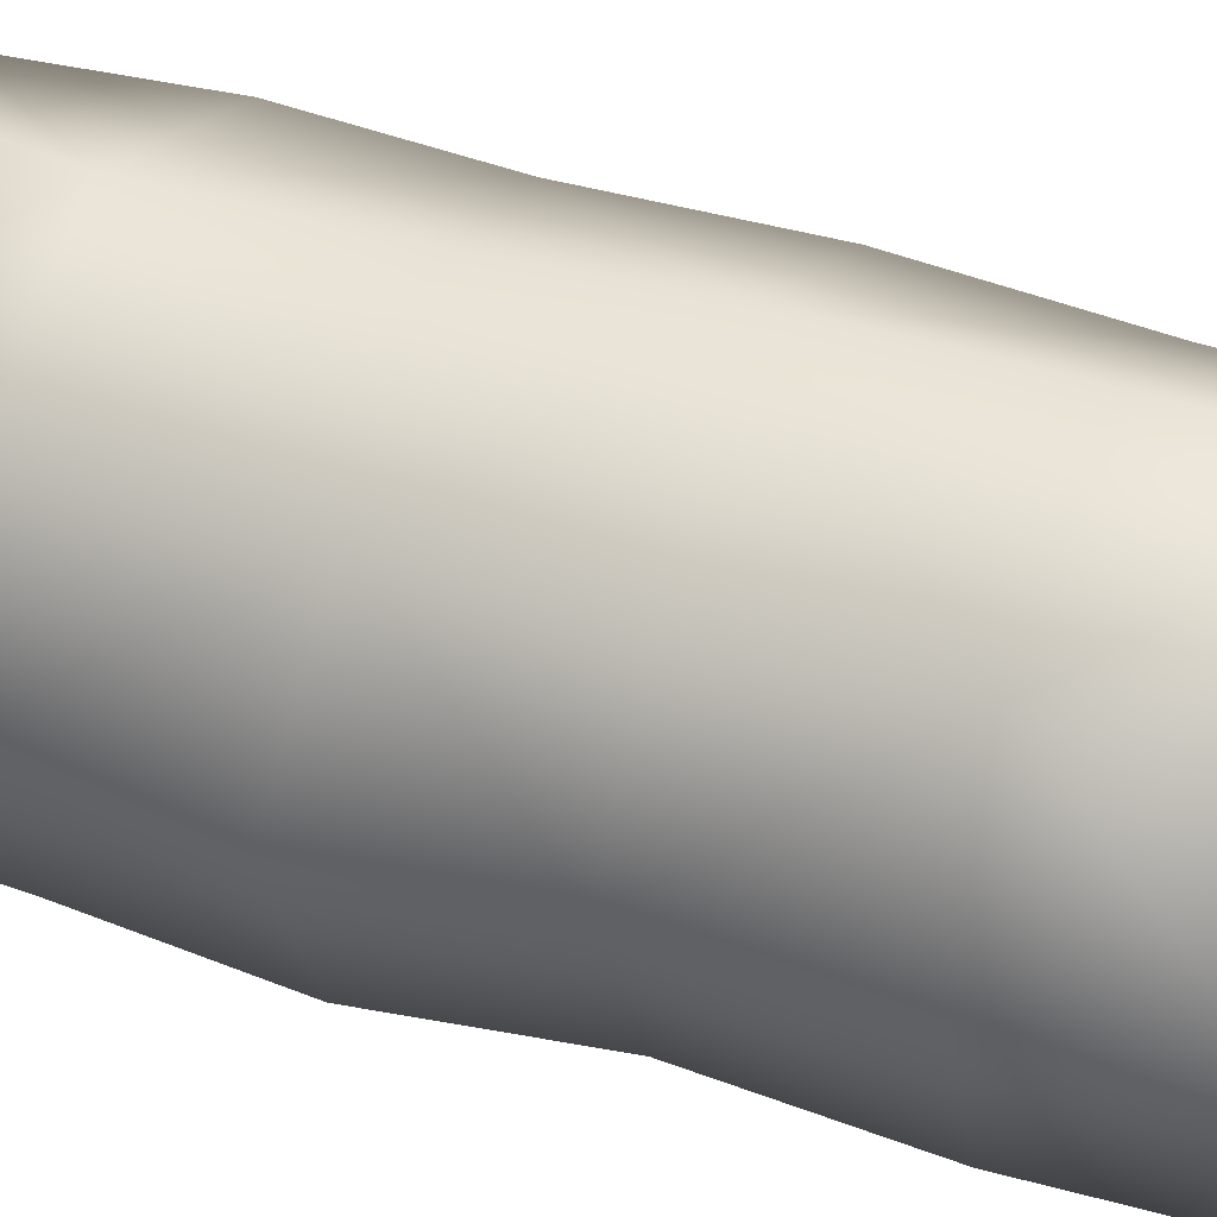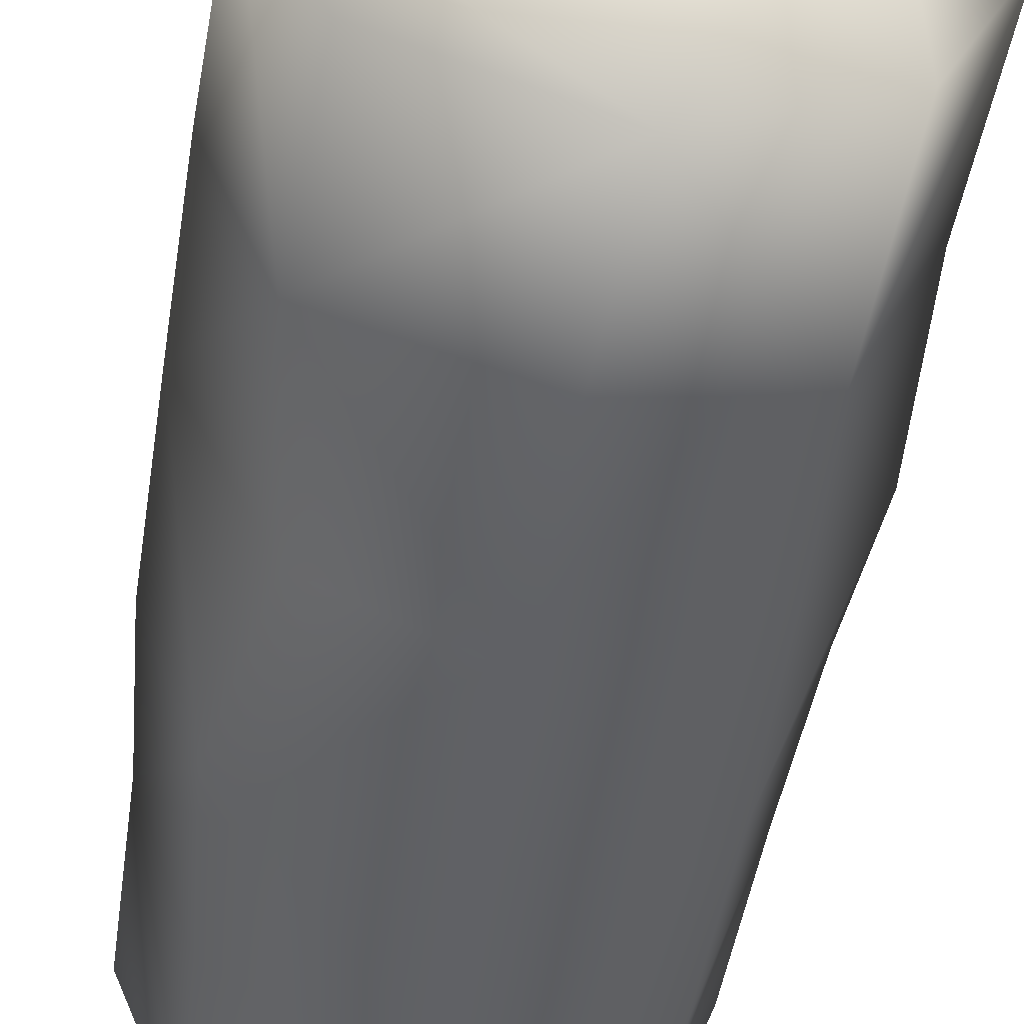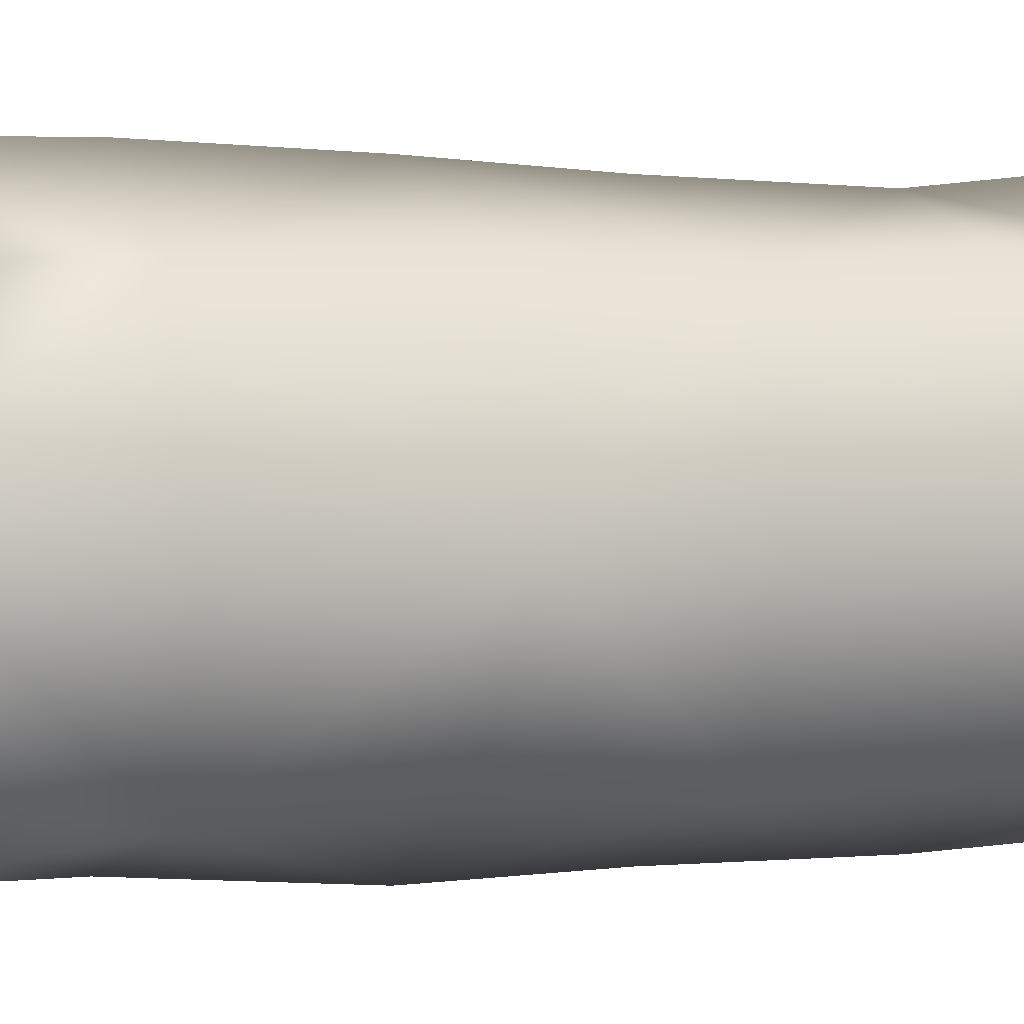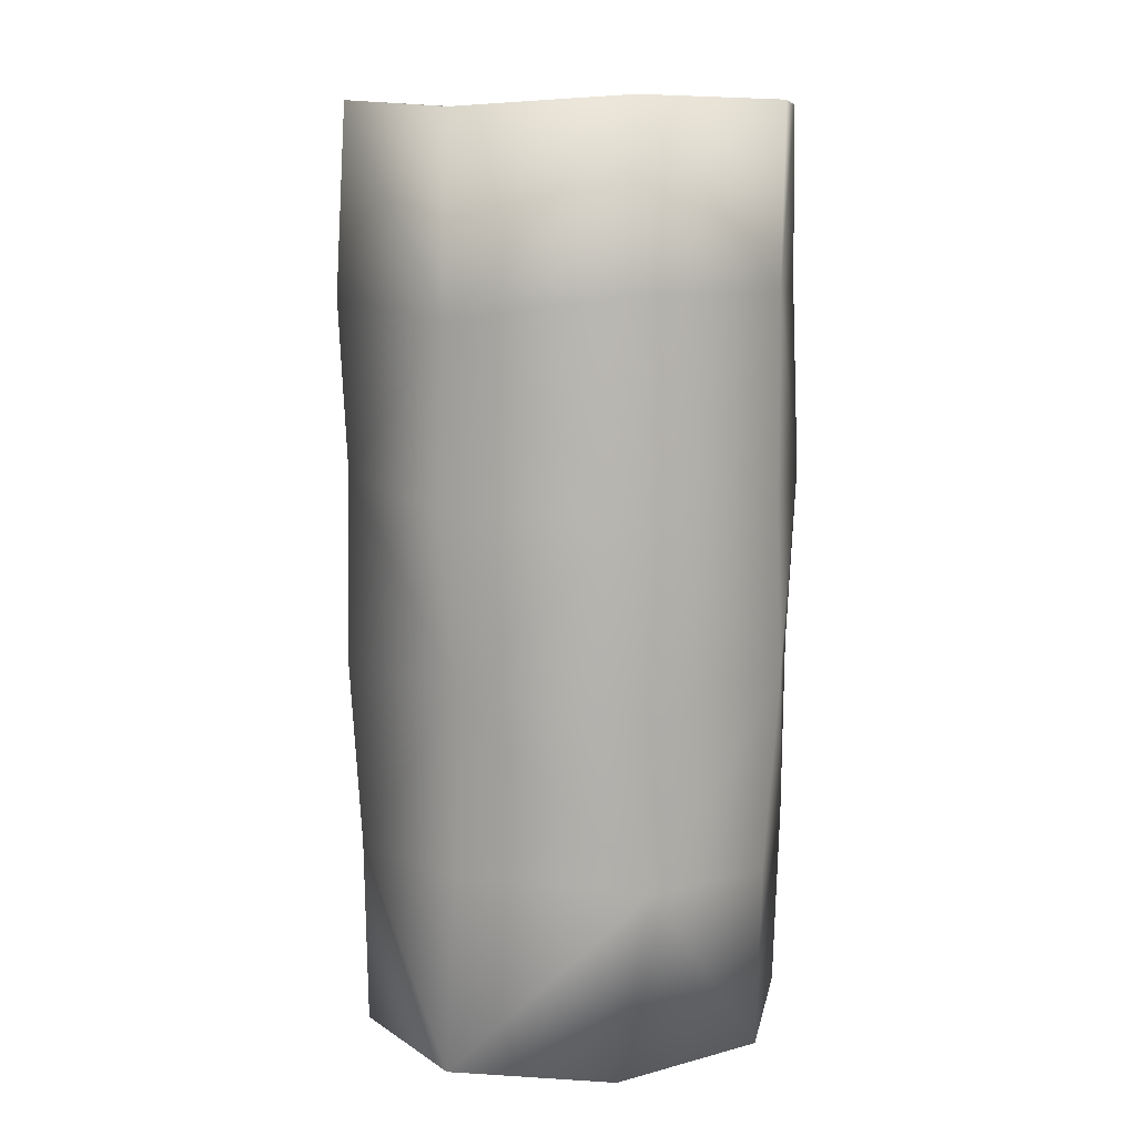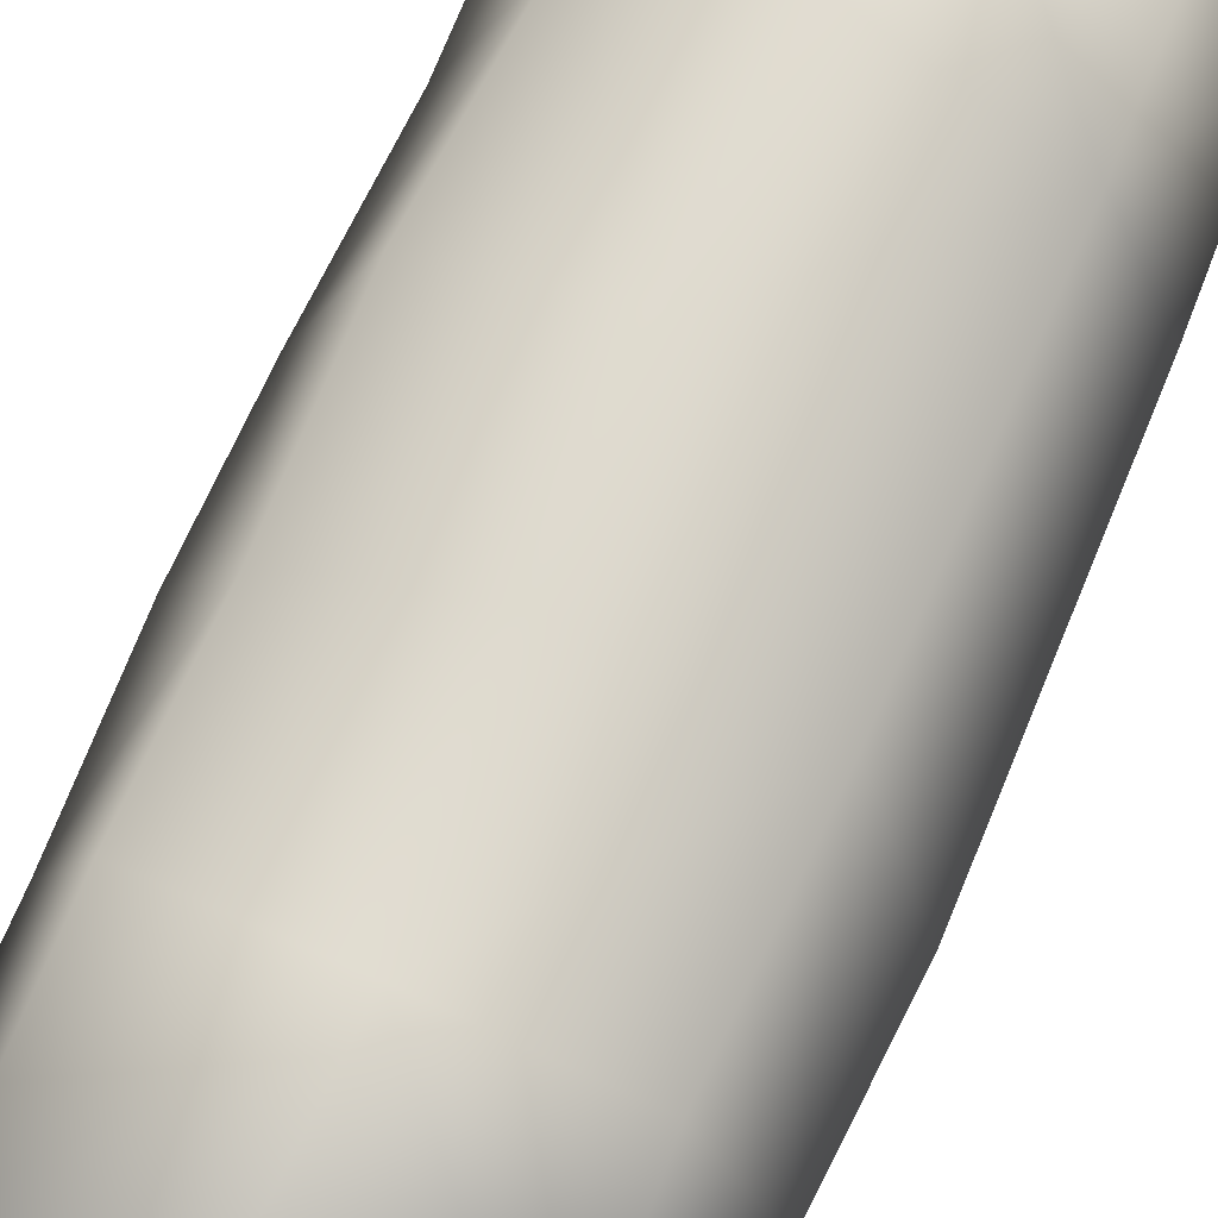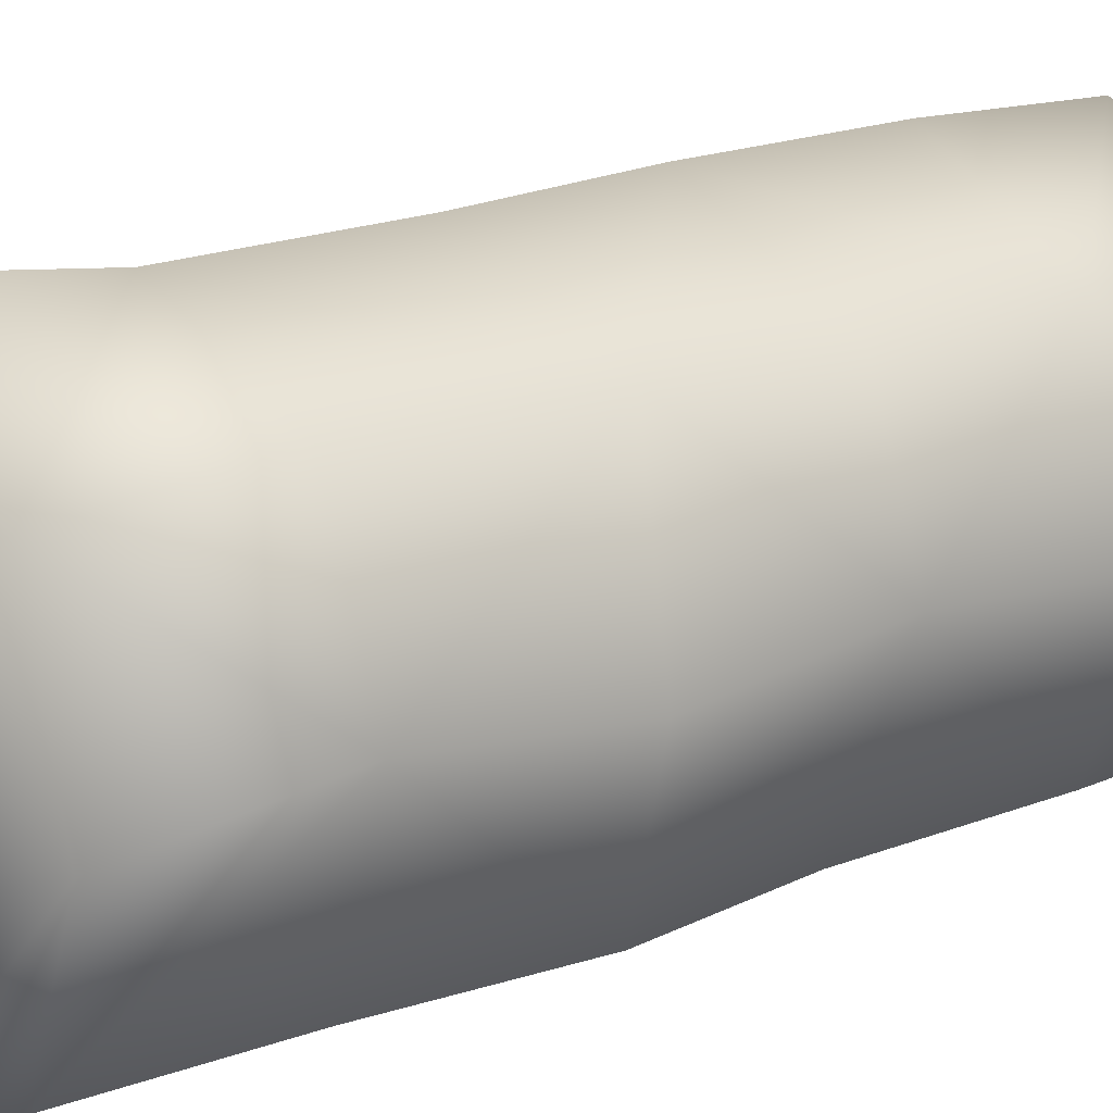
<metadata>
{"format":"obj","ext":"obj","renderer":"f3d","projection":"perspective","resolution":1024,"background":"white","views":[{"elev":40.6,"azim":-68.2,"up":"+Z"},{"elev":-49.0,"azim":-8.4,"up":"+Z"},{"elev":0.8,"azim":68.0,"up":"+Z"},{"elev":10.5,"azim":121.4,"up":"+Y"},{"elev":69.6,"azim":-156.6,"up":"+Z"},{"elev":17.5,"azim":-127.5,"up":"+Z"}]}
</metadata>
<code>
o Leaf-A_2
v 0.6413 4.395 -0.009615
v 0.4433 4.424 0.4678
v -0.009378 4.423 0.7013
v -0.4882 4.41 0.4119
v -0.6487 4.422 -0.04542
v -0.4703 4.417 -0.4805
v -0.03954 4.42 -0.6636
v 0.4489 4.425 -0.4745
v 0.6833 1.742 -0.01155
v 0.4587 1.735 0.4244
v 0.000115 1.762 0.667
v -0.4692 1.719 0.4428
v -0.6457 1.72 -0.02556
v -0.4698 1.729 -0.4583
v 0.03153 1.734 -0.6495
v 0.4722 1.729 -0.4411
v 0.6512 3.837 -0.006498
v 0.6732 3.333 0.005306
v 0.69 2.849 -0.06892
v 0.6635 2.316 -0.03729
v 0.4544 3.876 0.4974
v 0.458 3.375 0.4641
v 0.4796 2.828 0.4615
v 0.4478 2.274 0.4442
v -0.02181 3.914 0.6421
v -0.01995 3.33 0.652
v -0.004644 2.835 0.6724
v -0.01877 2.278 0.6856
v -0.4626 3.886 0.4576
v -0.4842 3.289 0.4553
v -0.4831 2.798 0.4327
v -0.4857 2.297 0.4661
v -0.6515 3.891 0.01227
v -0.6814 3.373 -0.02941
v -0.6755 2.834 0.03451
v -0.6667 2.282 -0.003113
v -0.4917 3.886 -0.4779
v -0.5314 3.341 -0.4821
v -0.4344 2.828 -0.4999
v -0.4966 2.272 -0.4642
v 0.009883 3.906 -0.6788
v -0.0001746 3.327 -0.6785
v -0.005383 2.834 -0.6932
v -0.0002675 2.256 -0.6491
v 0.4752 3.914 -0.4789
v 0.4766 3.33 -0.509
v 0.4674 2.802 -0.49
v 0.4404 2.283 -0.5301
g Leaf-A_2_default
f 1 4 2
f 1 8 4
f 1 17 8
f 2 4 3
f 2 17 1
f 2 21 17
f 2 25 21
f 3 25 2
f 4 8 5
f 4 25 3
f 4 29 25
f 4 33 29
f 5 7 6
f 5 8 7
f 5 33 4
f 6 33 5
f 6 37 33
f 6 41 37
f 7 41 6
f 8 41 7
f 8 45 41
f 9 24 10
f 9 48 20
f 10 16 9
f 10 24 11
f 11 12 10
f 11 32 12
f 12 13 10
f 12 32 13
f 13 15 10
f 13 40 14
f 14 15 13
f 14 40 15
f 15 16 10
f 15 48 16
f 16 48 9
f 17 22 18
f 17 45 8
f 17 46 45
f 18 22 19
f 18 46 17
f 19 24 20
f 19 46 18
f 19 47 46
f 19 48 47
f 20 24 9
f 20 48 19
f 21 22 17
f 21 25 22
f 22 23 19
f 22 27 23
f 23 24 19
f 23 27 24
f 24 28 11
f 25 26 22
f 25 30 26
f 26 27 22
f 26 30 27
f 27 28 24
f 27 32 28
f 28 32 11
f 29 30 25
f 29 33 30
f 30 31 27
f 30 35 31
f 31 32 27
f 31 35 32
f 32 36 13
f 33 34 30
f 33 38 34
f 34 35 30
f 34 38 35
f 35 36 32
f 35 40 36
f 36 40 13
f 37 38 33
f 37 41 38
f 38 39 35
f 38 43 39
f 39 40 35
f 39 43 40
f 40 44 15
f 41 42 38
f 41 46 42
f 42 43 38
f 42 46 43
f 43 44 40
f 43 48 44
f 44 48 15
f 45 46 41
f 46 47 43
f 47 48 43

</code>
